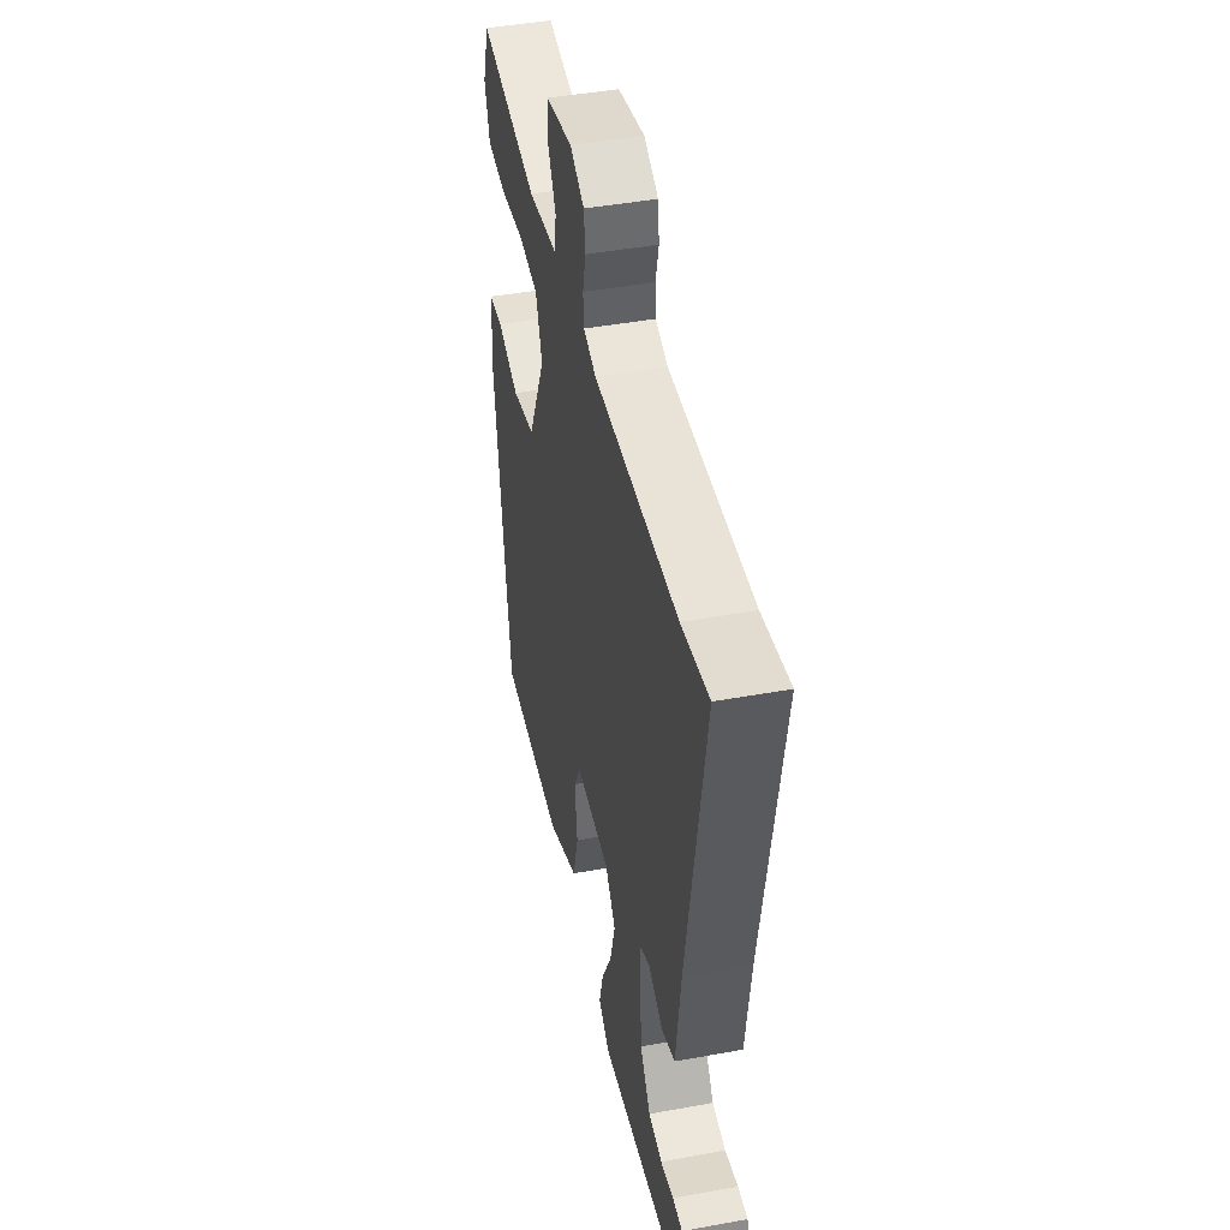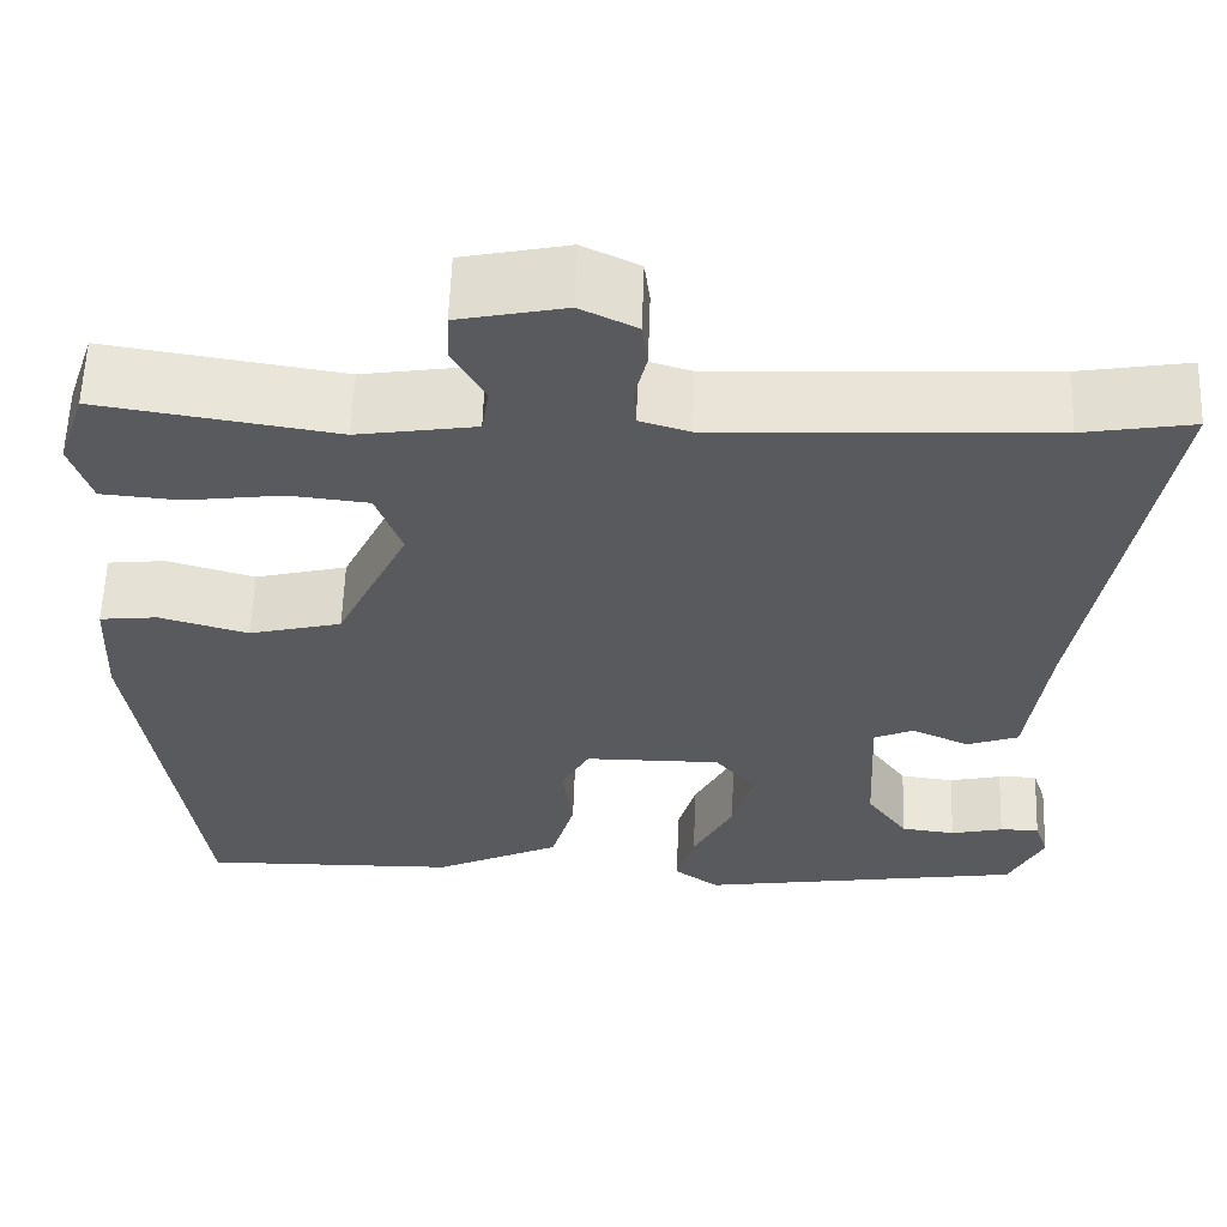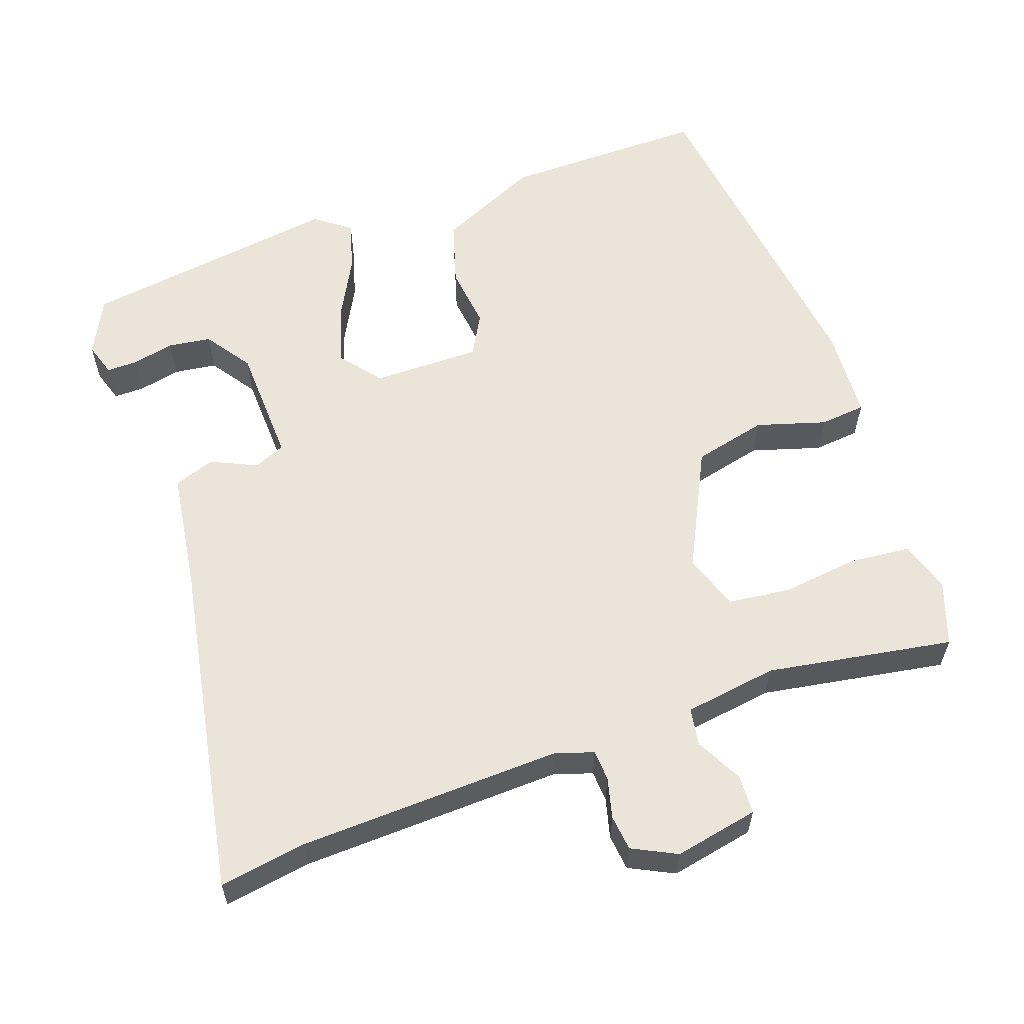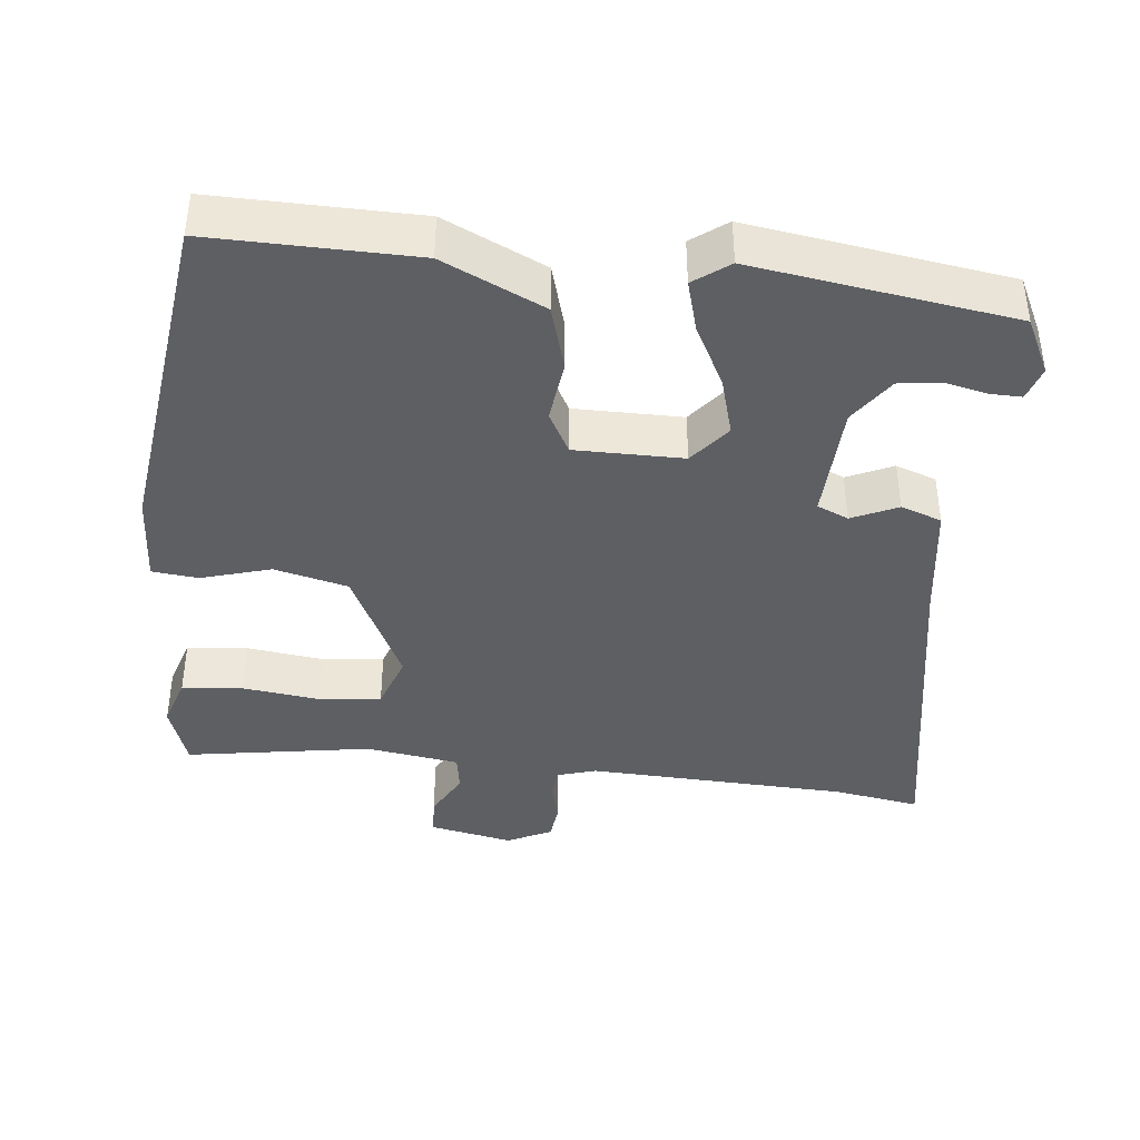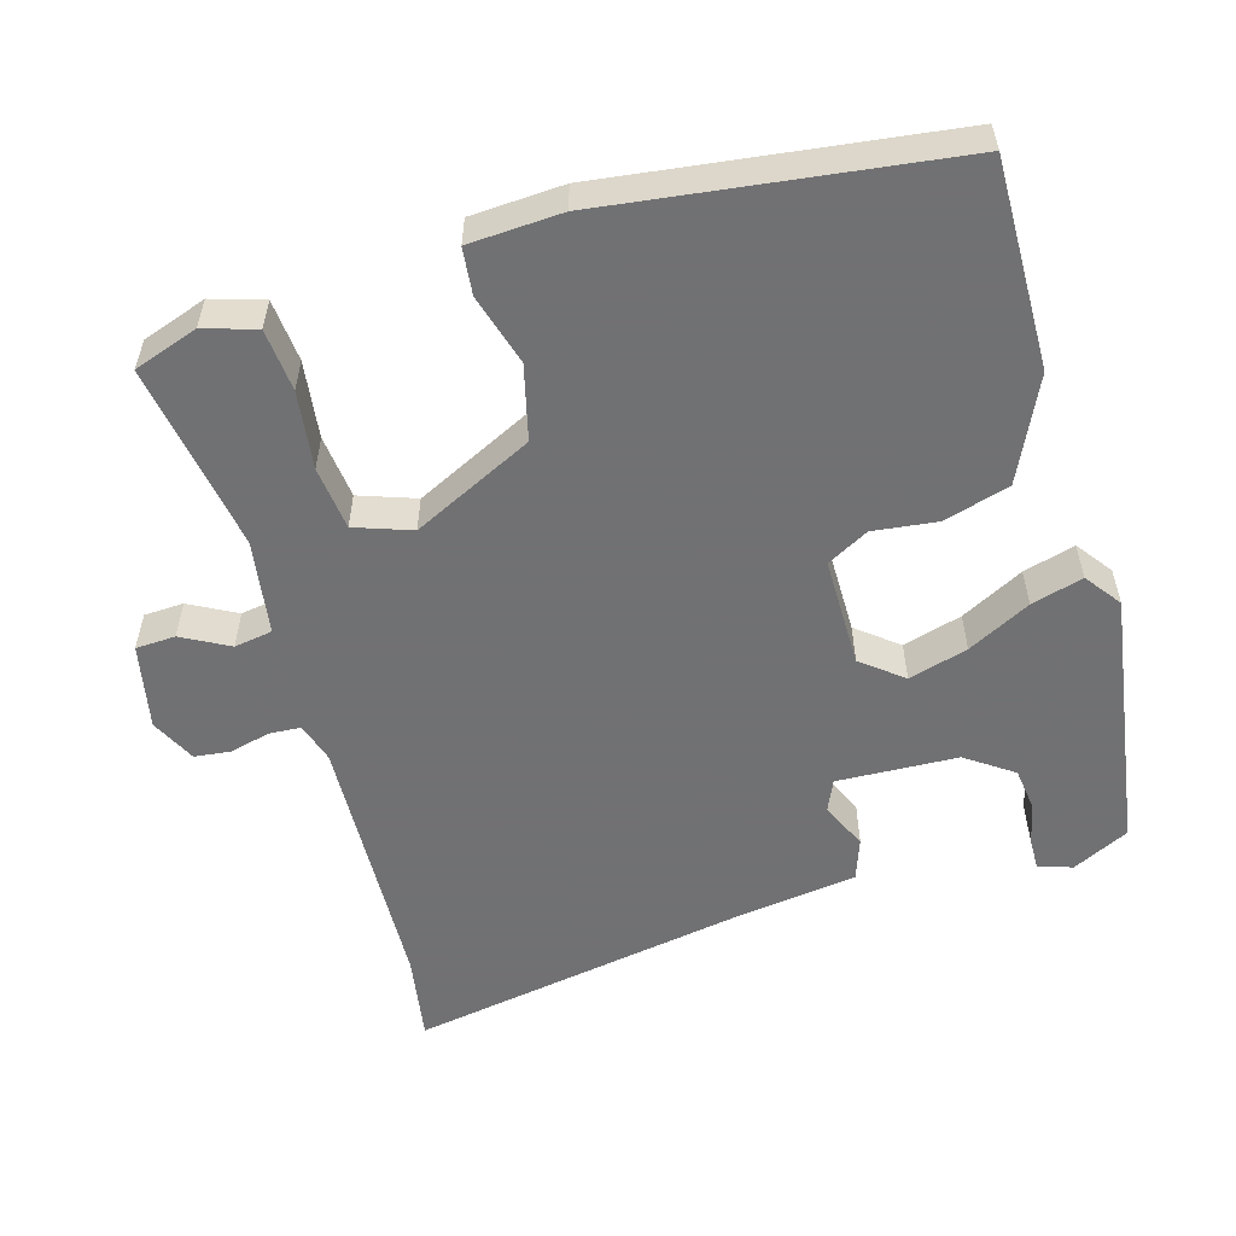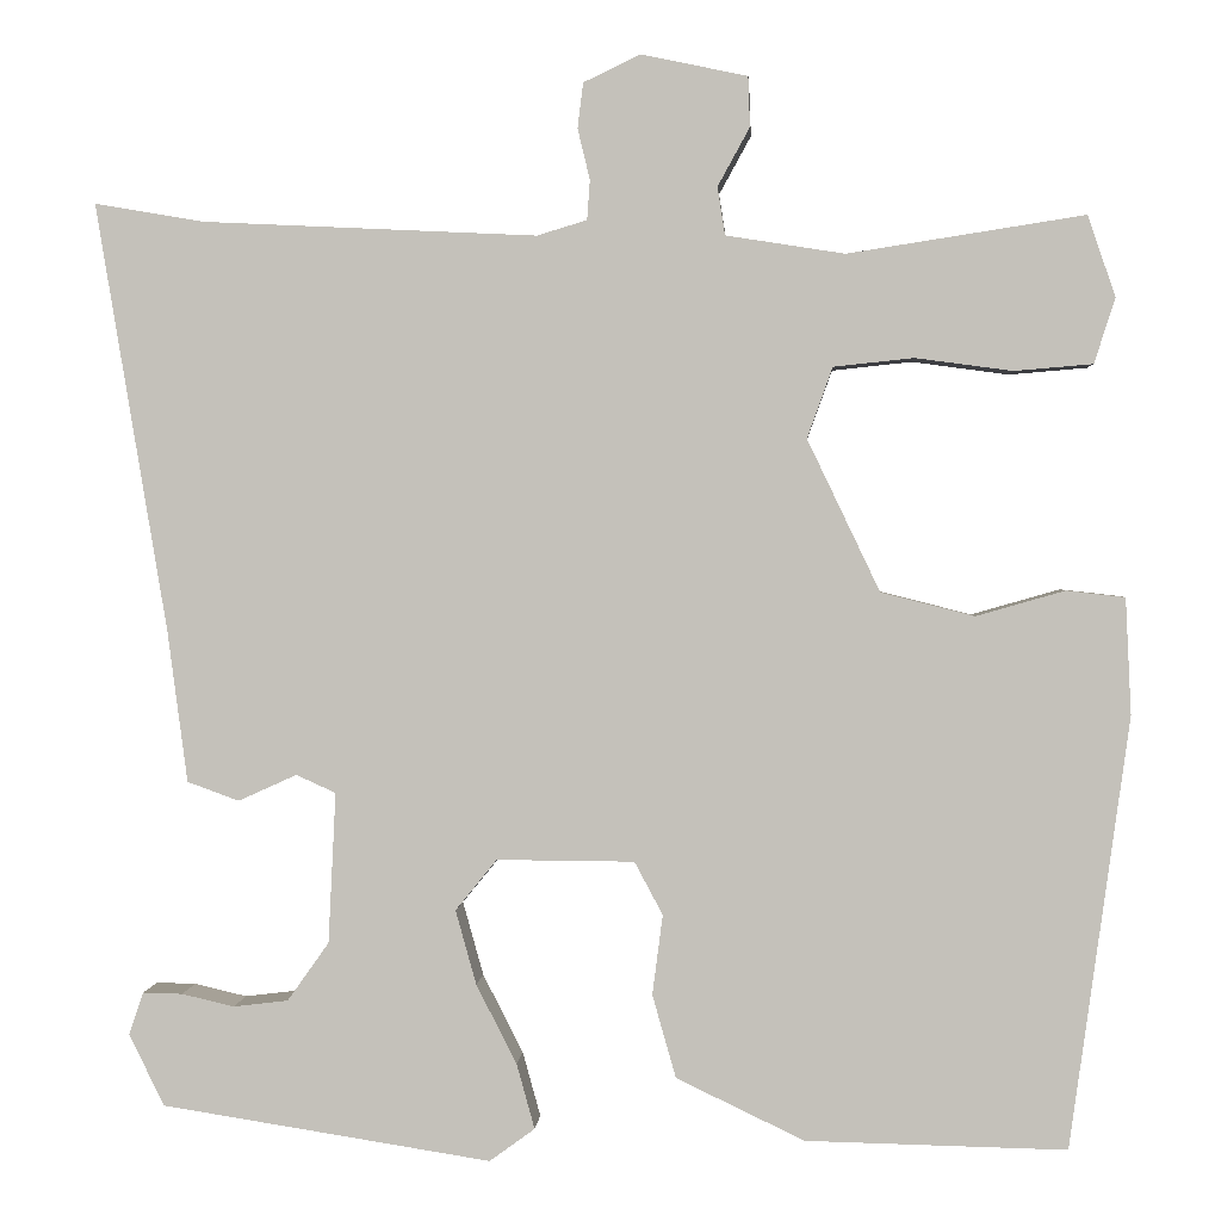
<metadata>
{"format":"obj","ext":"obj","renderer":"f3d","projection":"perspective","resolution":1024,"background":"white","views":[{"elev":44.5,"azim":-102.0,"up":"+Z"},{"elev":59.2,"azim":-178.0,"up":"+Z"},{"elev":59.3,"azim":-18.8,"up":"+Y"},{"elev":-40.4,"azim":174.3,"up":"+Y"},{"elev":-55.3,"azim":106.6,"up":"+Y"},{"elev":1.5,"azim":3.6,"up":"+Z"}]}
</metadata>
<code>
v 0.459 0.07 -0.485
v 0.183 0.07 -0.479
v 0.047 0.07 -0.414
v 0.022 0.07 -0.326
v 0.033 0.07 -0.241
v 0.003 0.07 -0.185
v -0.143 0.07 -0.184
v -0.187 0.07 -0.238
v -0.165 0.07 -0.317
v -0.122 0.07 -0.401
v -0.103 0.07 -0.47
v -0.151 0.07 -0.505
v -0.501 0.07 -0.45
v -0.538 0.07 -0.374
v -0.523 0.07 -0.329
v -0.481 0.07 -0.33
v -0.425 0.07 -0.343
v -0.367 0.07 -0.336
v -0.323 0.07 -0.274
v -0.315 0.07 -0.114
v -0.357 0.07 -0.095
v -0.419 0.07 -0.123
v -0.474 0.07 -0.103
v -0.495 0.07 0.057
v -0.571 0.07 0.512
v -0.455 0.07 0.492
v -0.1 0.07 0.475
v -0.047 0.07 0.491
v -0.044 0.07 0.533
v -0.057 0.07 0.587
v -0.051 0.07 0.635
v 0.009 0.07 0.664
v 0.122 0.07 0.64
v 0.124 0.07 0.587
v 0.09 0.07 0.525
v 0.098 0.07 0.474
v 0.224 0.07 0.454
v 0.475 0.07 0.493
v 0.504 0.07 0.407
v 0.482 0.07 0.338
v 0.399 0.07 0.331
v 0.296 0.07 0.345
v 0.211 0.07 0.336
v 0.184 0.07 0.261
v 0.261 0.07 0.1
v 0.36 0.07 0.075
v 0.454 0.07 0.102
v 0.516 0.07 0.095
v 0.522 0.07 -0.028
v 0.459 0 -0.485
v 0.183 0 -0.479
v 0.047 0 -0.414
v 0.022 0 -0.326
v 0.033 0 -0.241
v 0.003 0 -0.185
v -0.143 0 -0.184
v -0.187 0 -0.238
v -0.165 0 -0.317
v -0.122 0 -0.401
v -0.103 0 -0.47
v -0.151 0 -0.505
v -0.501 0 -0.45
v -0.538 0 -0.374
v -0.523 0 -0.329
v -0.481 0 -0.33
v -0.425 0 -0.343
v -0.367 0 -0.336
v -0.323 0 -0.274
v -0.315 0 -0.114
v -0.357 0 -0.095
v -0.419 0 -0.123
v -0.474 0 -0.103
v -0.495 0 0.057
v -0.571 0 0.512
v -0.455 0 0.492
v -0.1 0 0.475
v -0.047 0 0.491
v -0.044 0 0.533
v -0.057 0 0.587
v -0.051 0 0.635
v 0.009 0 0.664
v 0.122 0 0.64
v 0.124 0 0.587
v 0.09 0 0.525
v 0.098 0 0.474
v 0.224 0 0.454
v 0.475 0 0.493
v 0.504 0 0.407
v 0.482 0 0.338
v 0.399 0 0.331
v 0.296 0 0.345
v 0.211 0 0.336
v 0.184 0 0.261
v 0.261 0 0.1
v 0.36 0 0.075
v 0.454 0 0.102
v 0.516 0 0.095
v 0.522 0 -0.028
f 3 4 5
f 2 3 5
f 1 2 5
f 49 1 5
f 48 49 5
f 47 48 5
f 46 47 5
f 45 46 5 6
f 44 45 6 7
f 43 44 7 8
f 40 41 42
f 39 40 42
f 38 39 42
f 37 38 42
f 36 37 42 43
f 33 34 35
f 32 33 35
f 31 32 35
f 30 31 35
f 29 30 35
f 28 29 35 36
f 36 43 8
f 28 36 8
f 27 28 8
f 24 25 26
f 24 26 27
f 23 24 27
f 22 23 27
f 21 22 27
f 15 16 17
f 14 15 17
f 13 14 17
f 12 13 17
f 11 12 17
f 11 17 18
f 10 11 18
f 9 10 18
f 8 9 18 19
f 20 21 27
f 8 19 20 27
f 54 53 52
f 54 52 51
f 54 51 50
f 54 50 98
f 54 98 97
f 54 97 96
f 54 96 95
f 55 54 95 94
f 56 55 94 93
f 57 56 93 92
f 91 90 89
f 91 89 88
f 91 88 87
f 91 87 86
f 92 91 86 85
f 84 83 82
f 84 82 81
f 84 81 80
f 84 80 79
f 84 79 78
f 85 84 78 77
f 57 92 85
f 57 85 77
f 57 77 76
f 75 74 73
f 76 75 73
f 76 73 72
f 76 72 71
f 76 71 70
f 66 65 64
f 66 64 63
f 66 63 62
f 66 62 61
f 66 61 60
f 67 66 60
f 67 60 59
f 67 59 58
f 68 67 58 57
f 76 70 69
f 76 69 68 57
f 1 50 51 2
f 2 51 52 3
f 3 52 53 4
f 4 53 54 5
f 5 54 55 6
f 6 55 56 7
f 7 56 57 8
f 8 57 58 9
f 9 58 59 10
f 10 59 60 11
f 11 60 61 12
f 12 61 62 13
f 13 62 63 14
f 14 63 64 15
f 15 64 65 16
f 16 65 66 17
f 17 66 67 18
f 18 67 68 19
f 19 68 69 20
f 20 69 70 21
f 21 70 71 22
f 22 71 72 23
f 23 72 73 24
f 24 73 74 25
f 25 74 75 26
f 26 75 76 27
f 27 76 77 28
f 28 77 78 29
f 29 78 79 30
f 30 79 80 31
f 31 80 81 32
f 32 81 82 33
f 33 82 83 34
f 34 83 84 35
f 35 84 85 36
f 36 85 86 37
f 37 86 87 38
f 38 87 88 39
f 39 88 89 40
f 40 89 90 41
f 41 90 91 42
f 42 91 92 43
f 43 92 93 44
f 44 93 94 45
f 45 94 95 46
f 46 95 96 47
f 47 96 97 48
f 48 97 98 49
f 49 98 50 1

</code>
